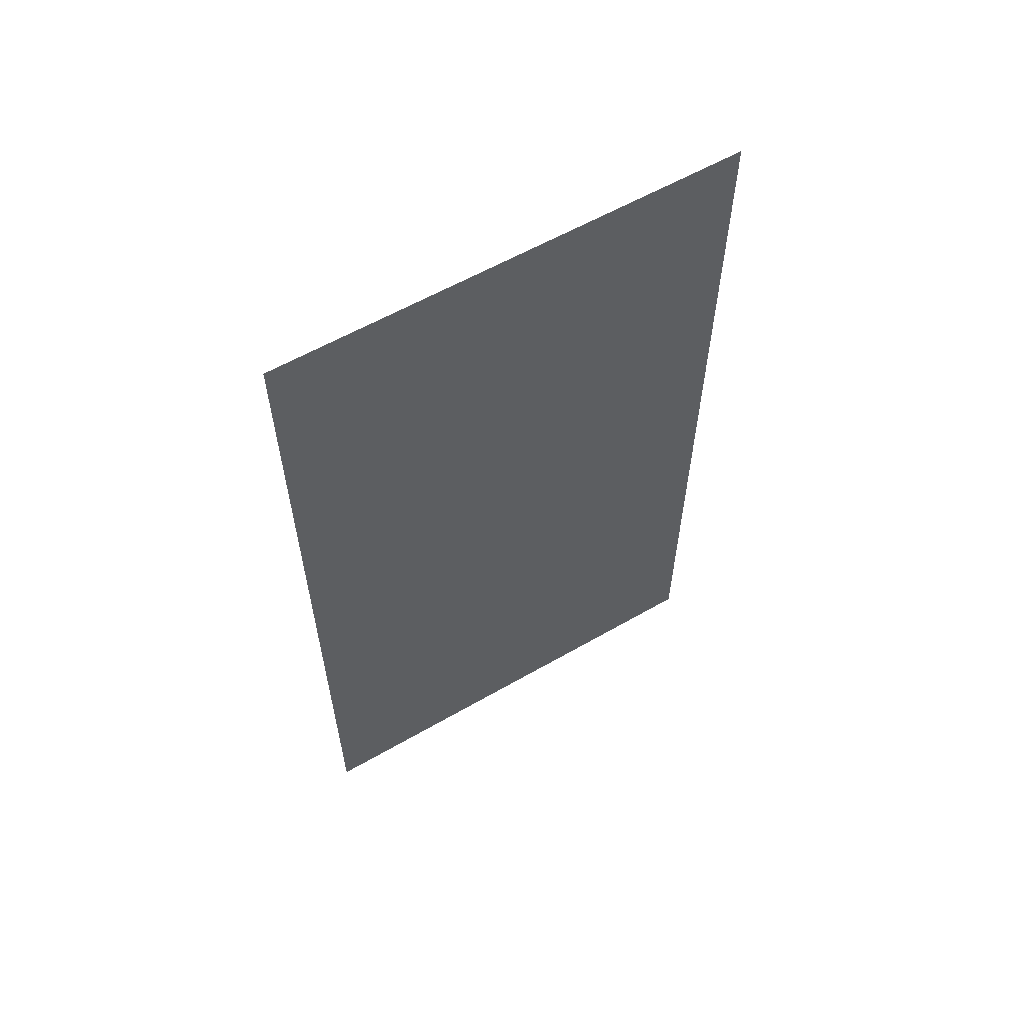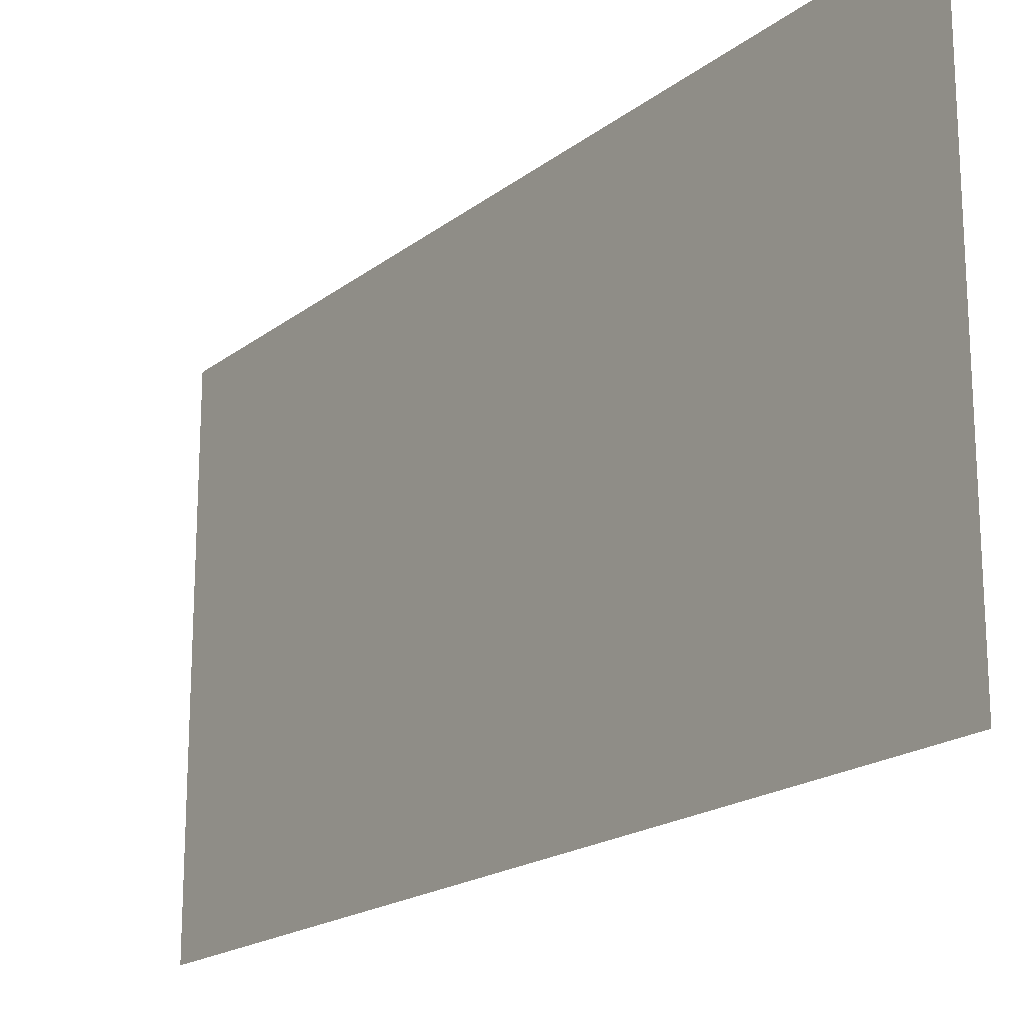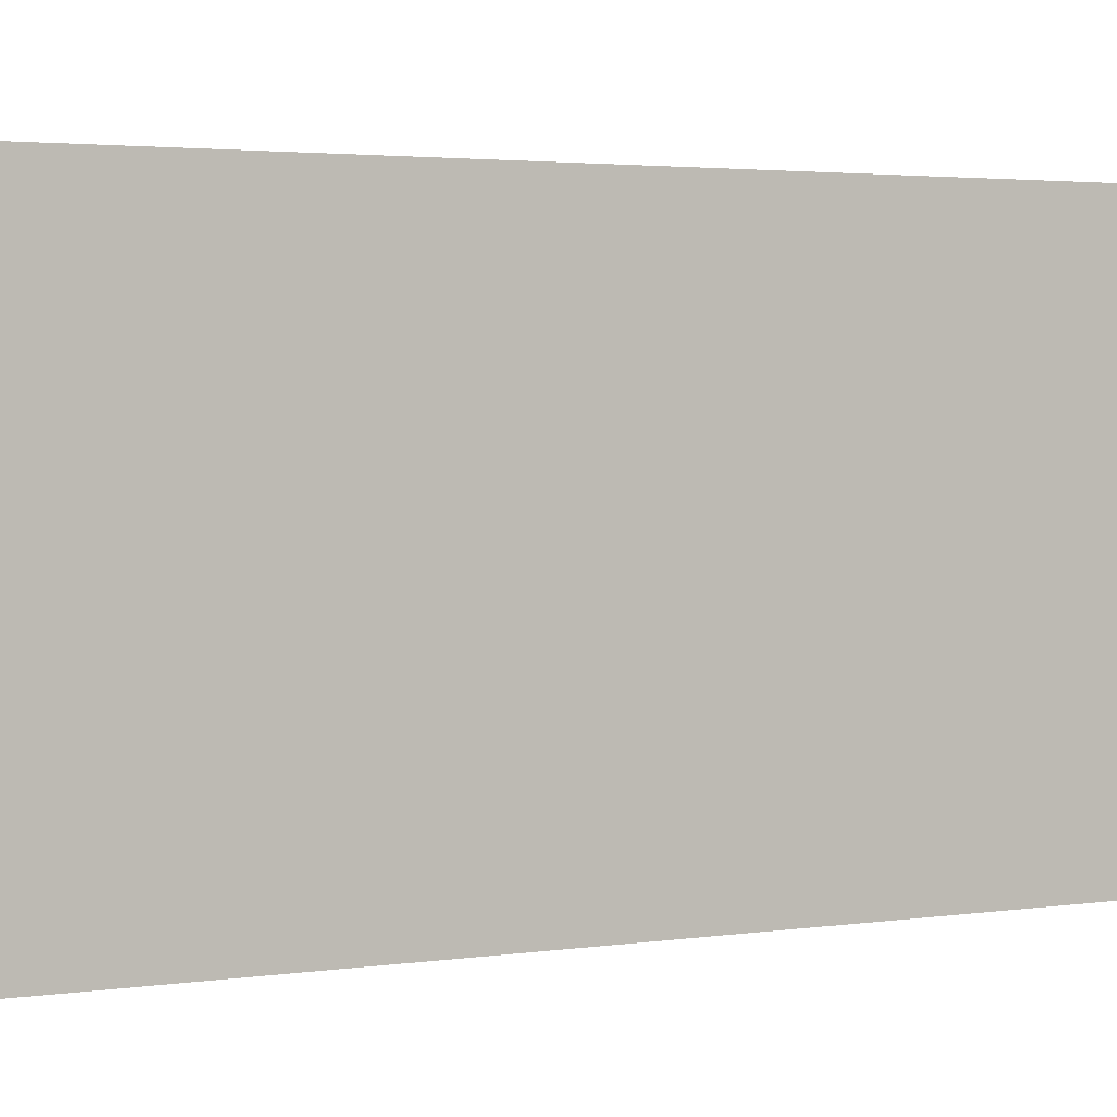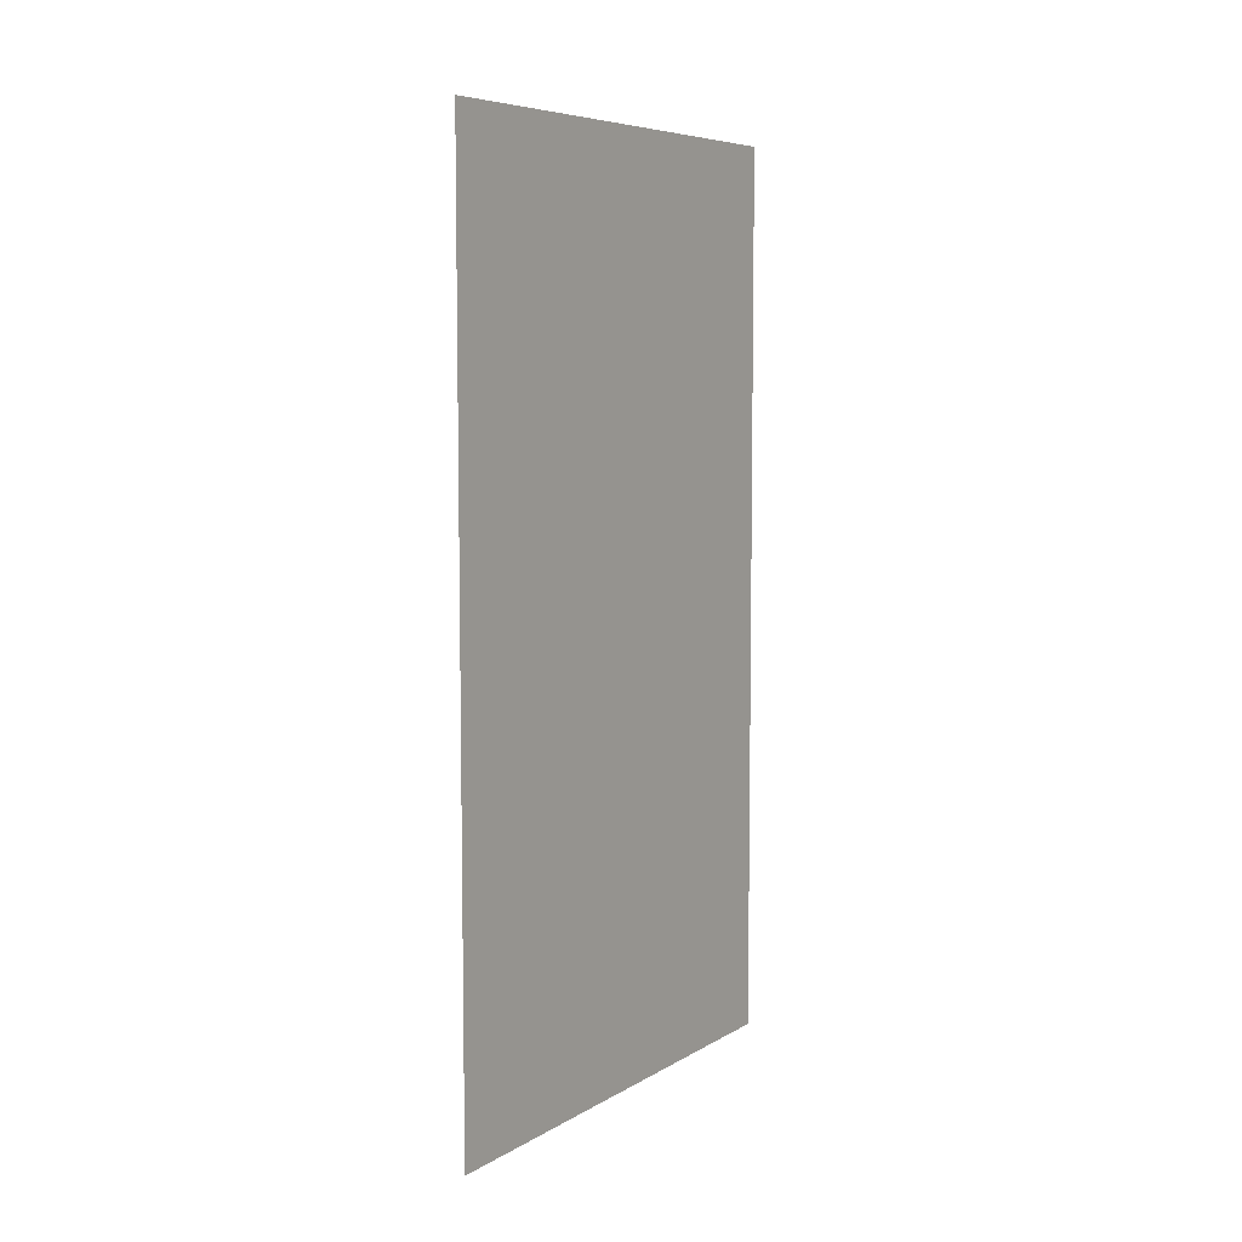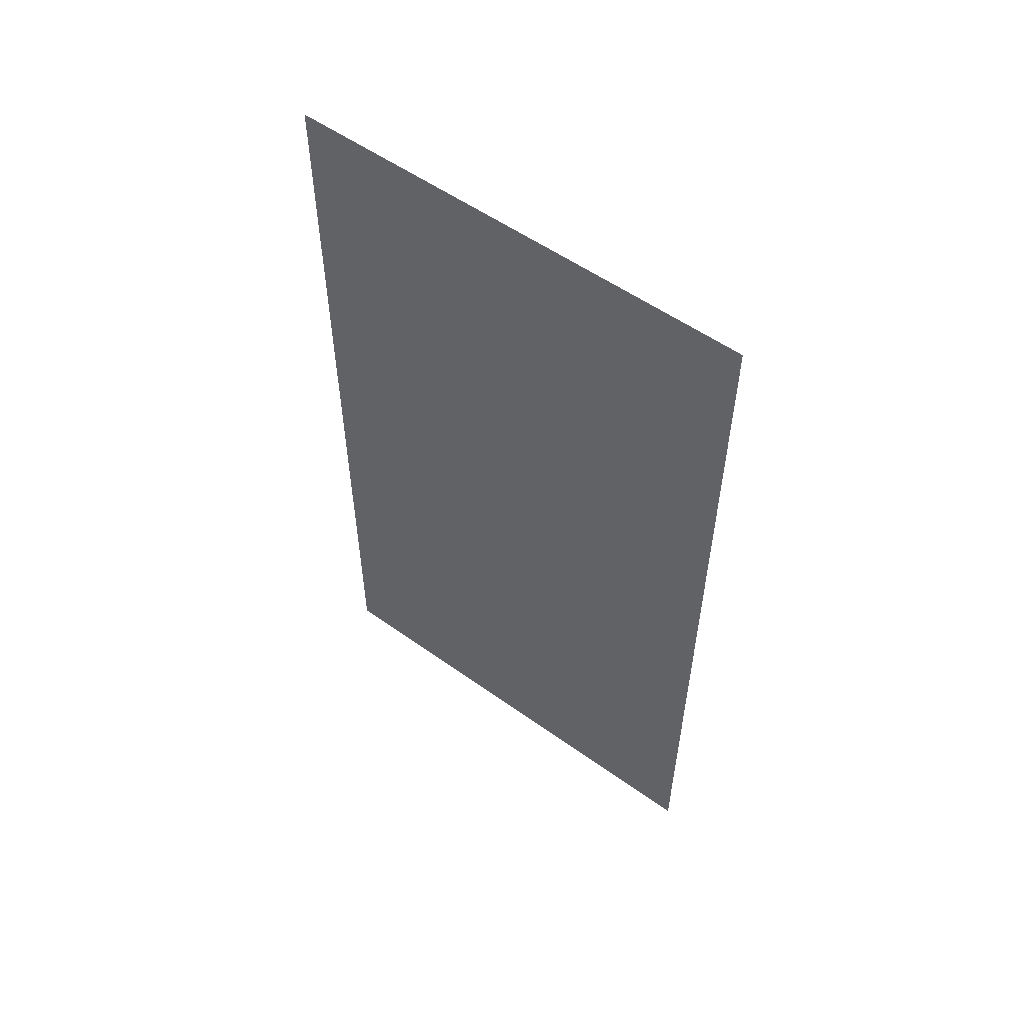
<metadata>
{"format":"obj","ext":"obj","renderer":"f3d","projection":"perspective","resolution":1024,"background":"white","views":[{"elev":59.4,"azim":59.4,"up":"+Y"},{"elev":-18.9,"azim":-35.3,"up":"+Z"},{"elev":2.9,"azim":63.3,"up":"+Z"},{"elev":6.9,"azim":-147.9,"up":"+Y"},{"elev":54.9,"azim":127.1,"up":"+Y"}]}
</metadata>
<code>
v 5 0.9996 4
v 5 4.6 4
v 5 0.9996 2
v 5 4.6 2
f 1 2 4 3

</code>
